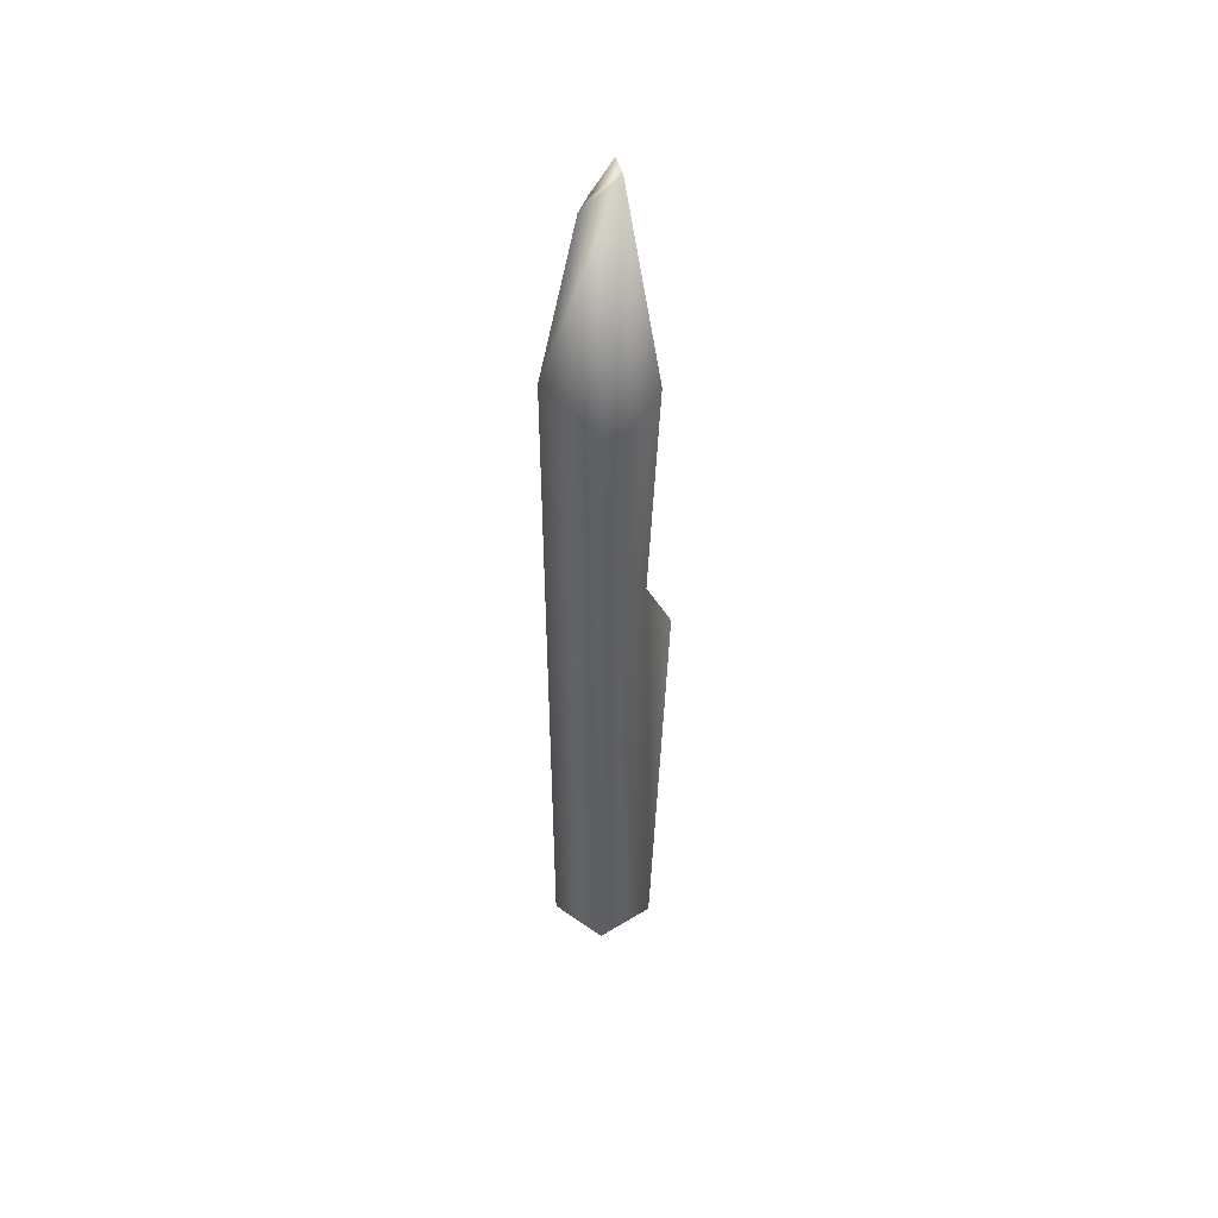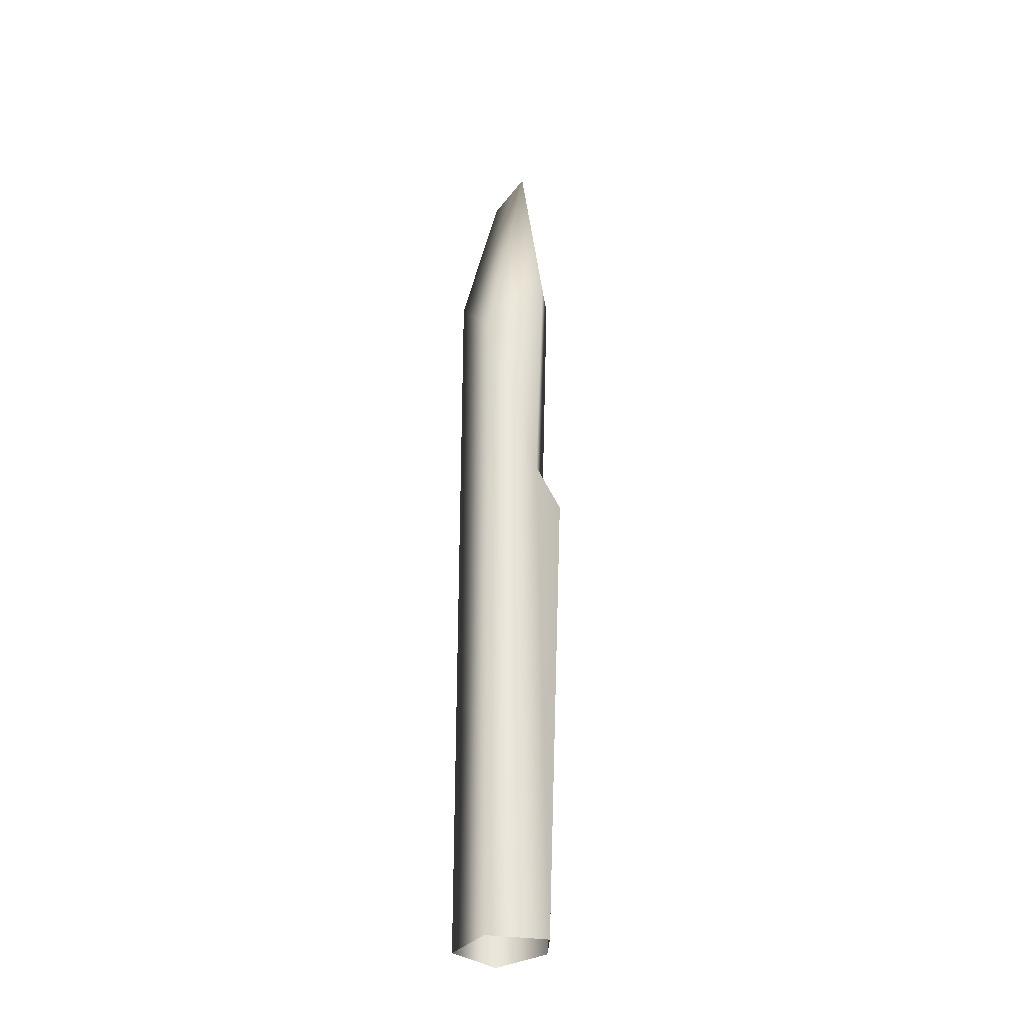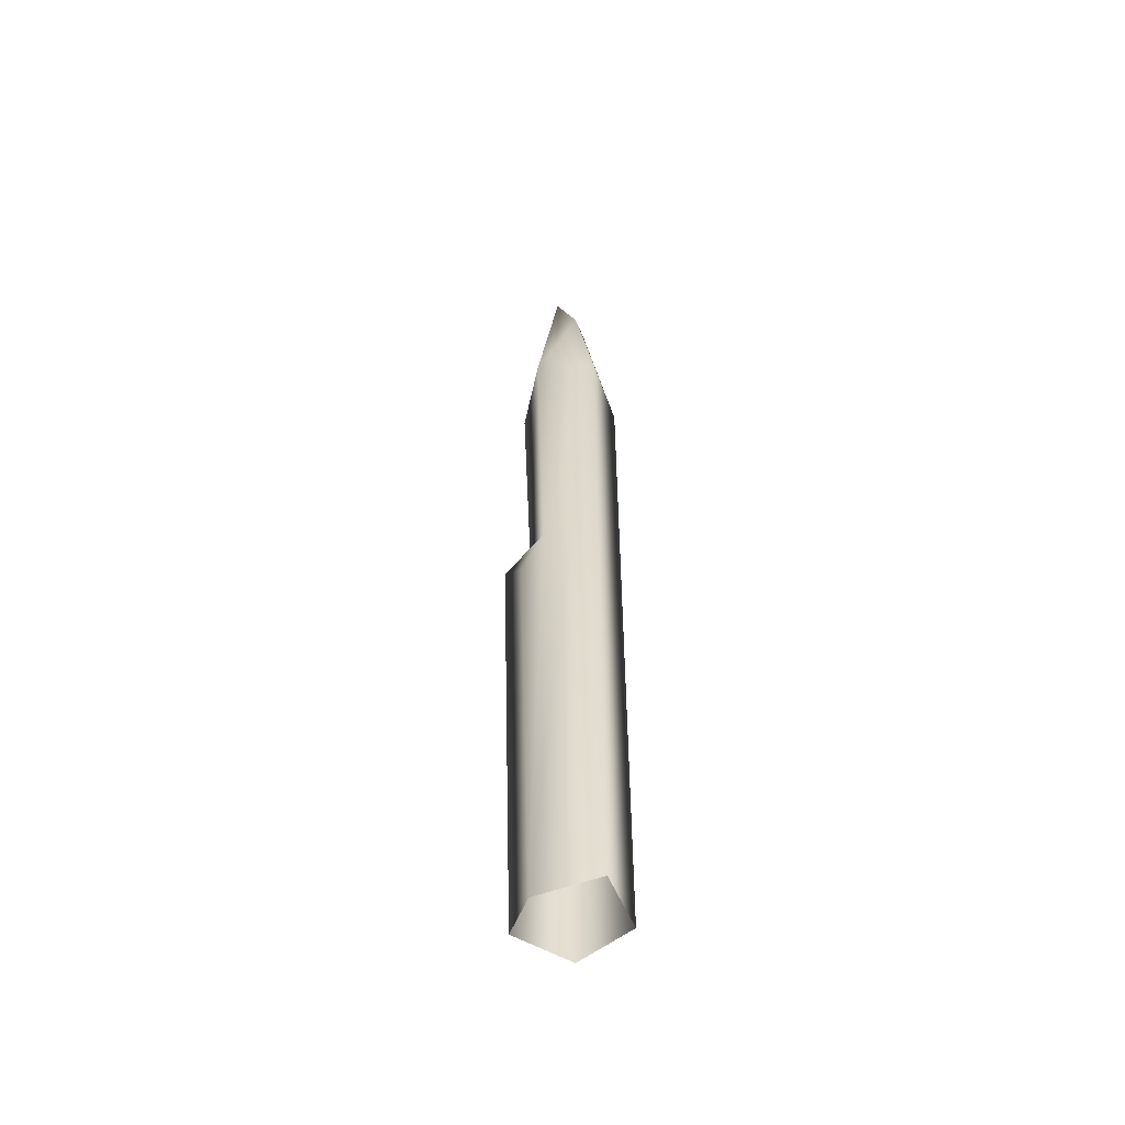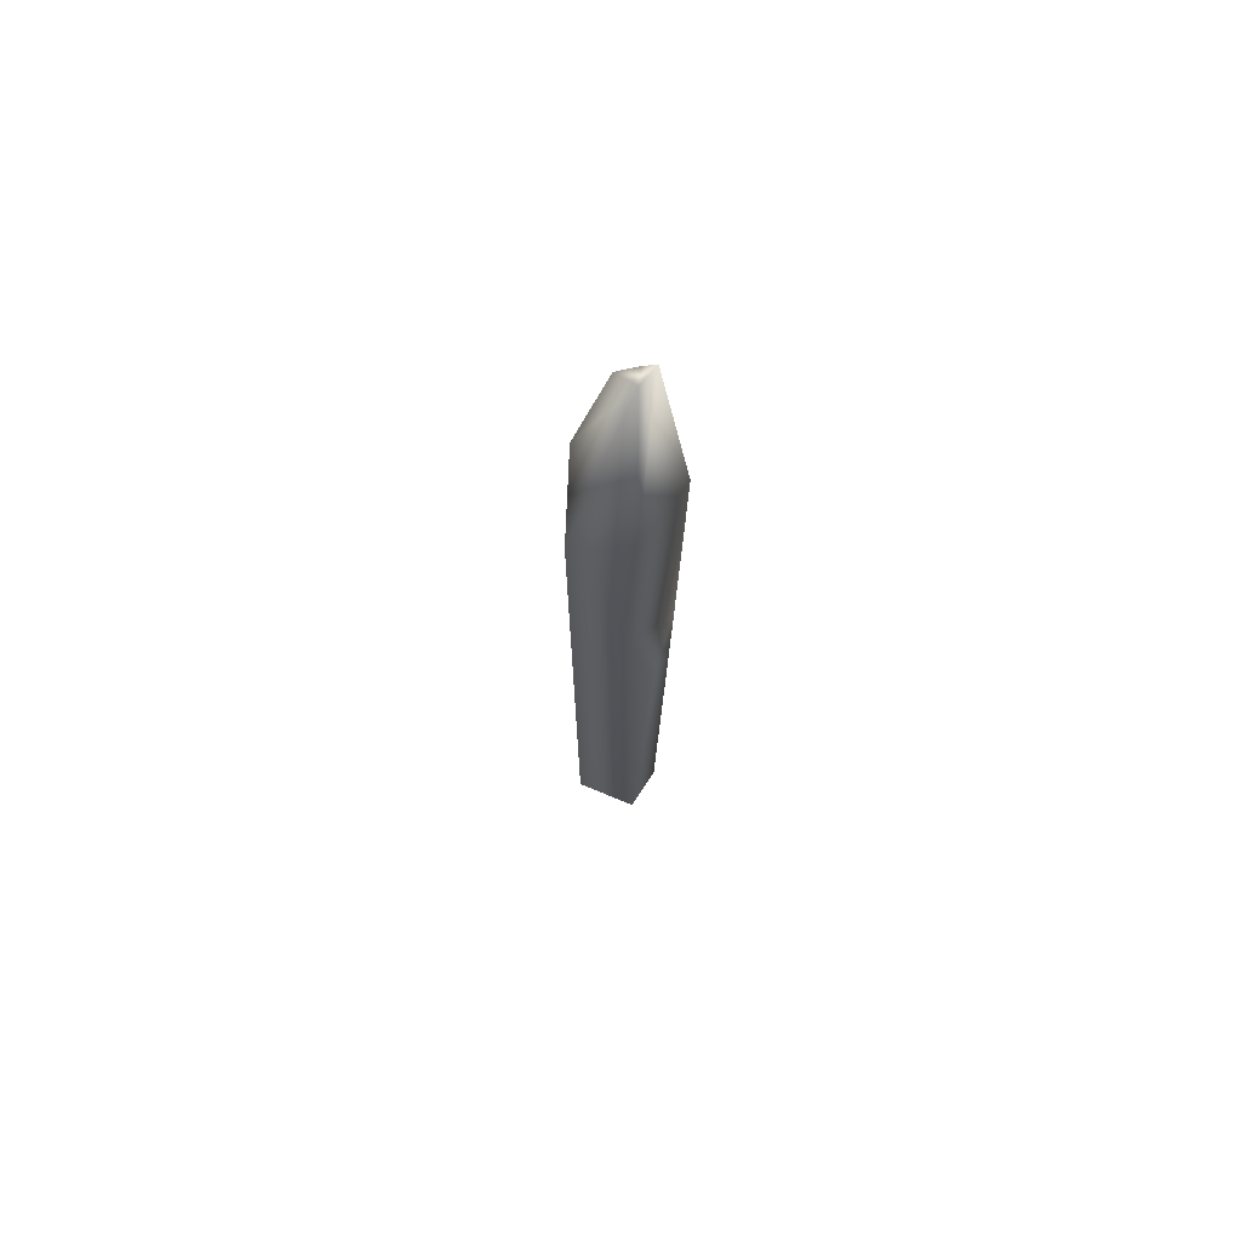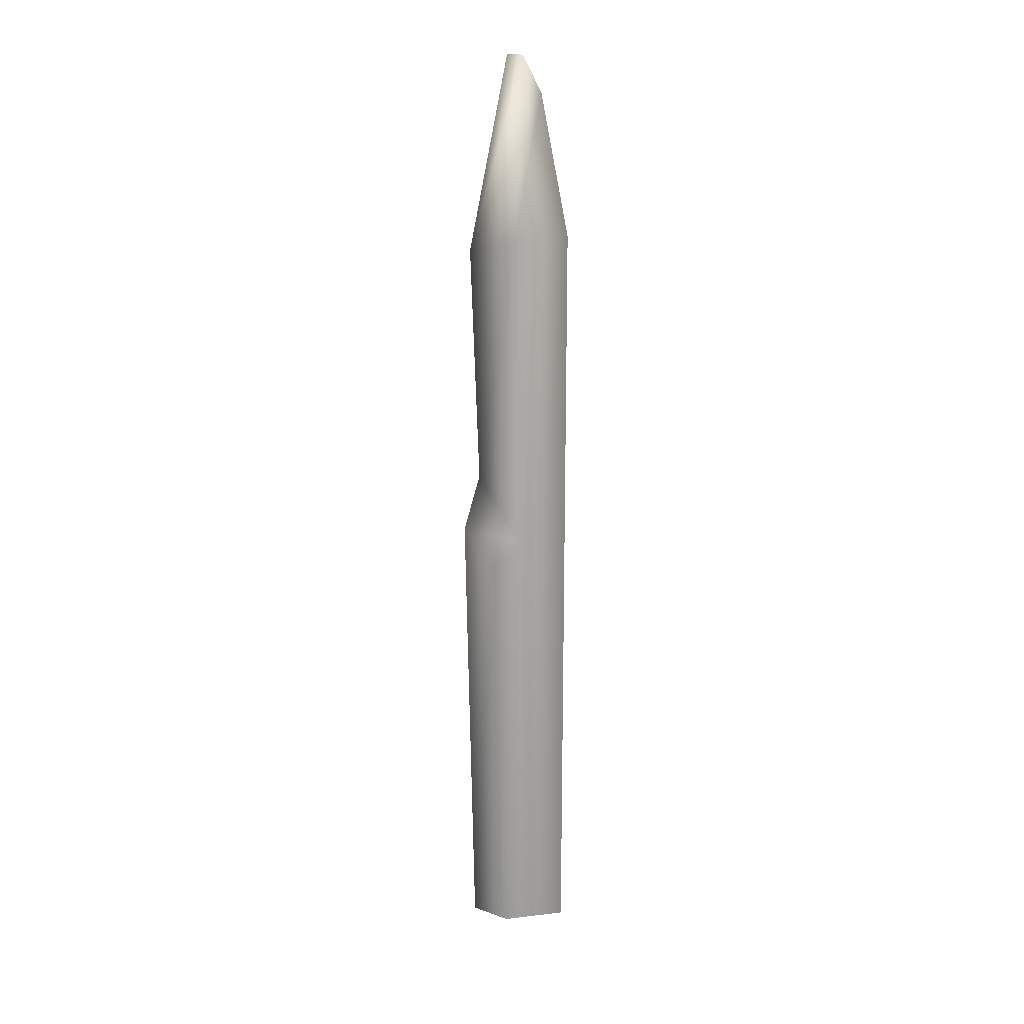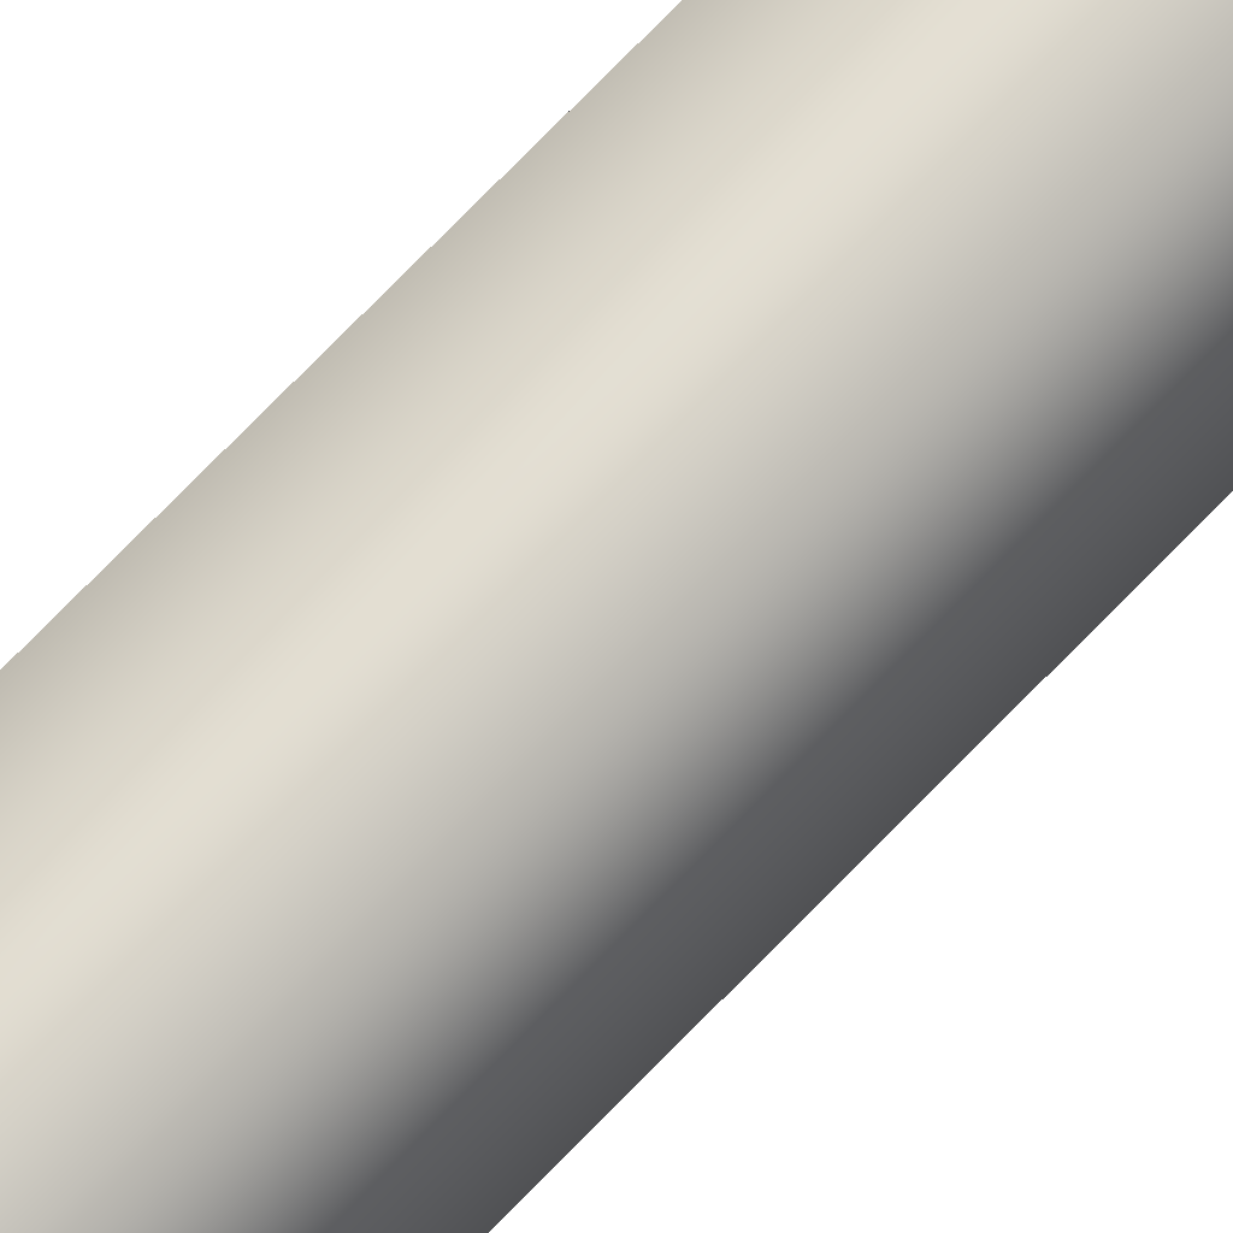
<metadata>
{"format":"obj","ext":"obj","renderer":"f3d","projection":"perspective","resolution":1024,"background":"white","views":[{"elev":49.2,"azim":92.1,"up":"+Y"},{"elev":-31.8,"azim":113.6,"up":"+Y"},{"elev":-54.4,"azim":-85.8,"up":"+Y"},{"elev":70.2,"azim":148.7,"up":"+Y"},{"elev":18.5,"azim":-119.9,"up":"+Y"},{"elev":79.4,"azim":44.8,"up":"+Z"}]}
</metadata>
<code>
o crystal_thin01_var1
v 1.31 61.16 -3.936
v 5.547 82 0.8042
v 5.547 -8e-06 0.8042
v 1.31 -8e-06 -5.027
v -5.547 54.03 -1.707
v -5.547 91.5 -2.801
v 1.31 89.56 -5.027
v -5.547 91.5 4.41
v -5.547 54.03 -1.707
v -3.314 -8e-06 -2.801
v -5.547 -8e-06 4.41
v 1.31 89.56 6.637
v 1.31 -8e-06 6.637
v -0.9468 112.4 -1.189
v -3.291 112.4 -0.4277
v -5.547 91.5 -2.801
v -3.291 108 2.037
v -3.291 112.4 -0.4277
v -0.9468 108 2.799
v -3.291 108 2.037
v -3.291 112.4 -0.4277
v 0.3269 55 -6.637
v -3.314 50.62 -4.41
v -3.314 50.62 -4.41
v 1.31 -8e-06 -5.027
v 0.3269 55 -6.637
f 1 2 3
f 3 4 1
f 1 5 6
f 6 7 1
f 1 7 2
f 8 9 10
f 10 11 8
f 12 8 11
f 13 3 2
f 2 12 13
f 11 13 12
f 12 2 14
f 2 7 14
f 7 6 15
f 15 14 7
f 8 16 9
f 16 8 17
f 17 18 16
f 19 17 8
f 8 12 19
f 14 19 12
f 20 19 14
f 14 21 20
f 1 4 22
f 5 1 22
f 9 23 10
f 22 24 5
f 25 10 23
f 23 26 25

</code>
